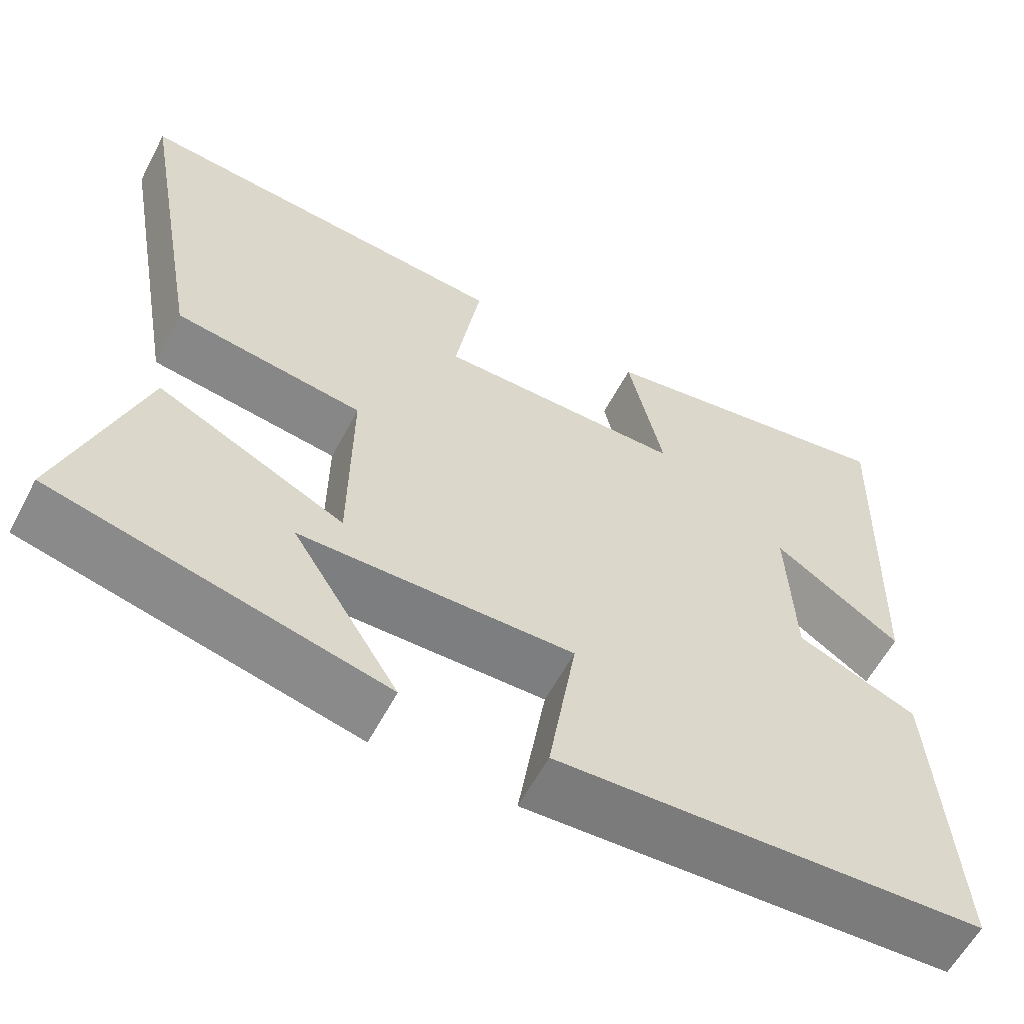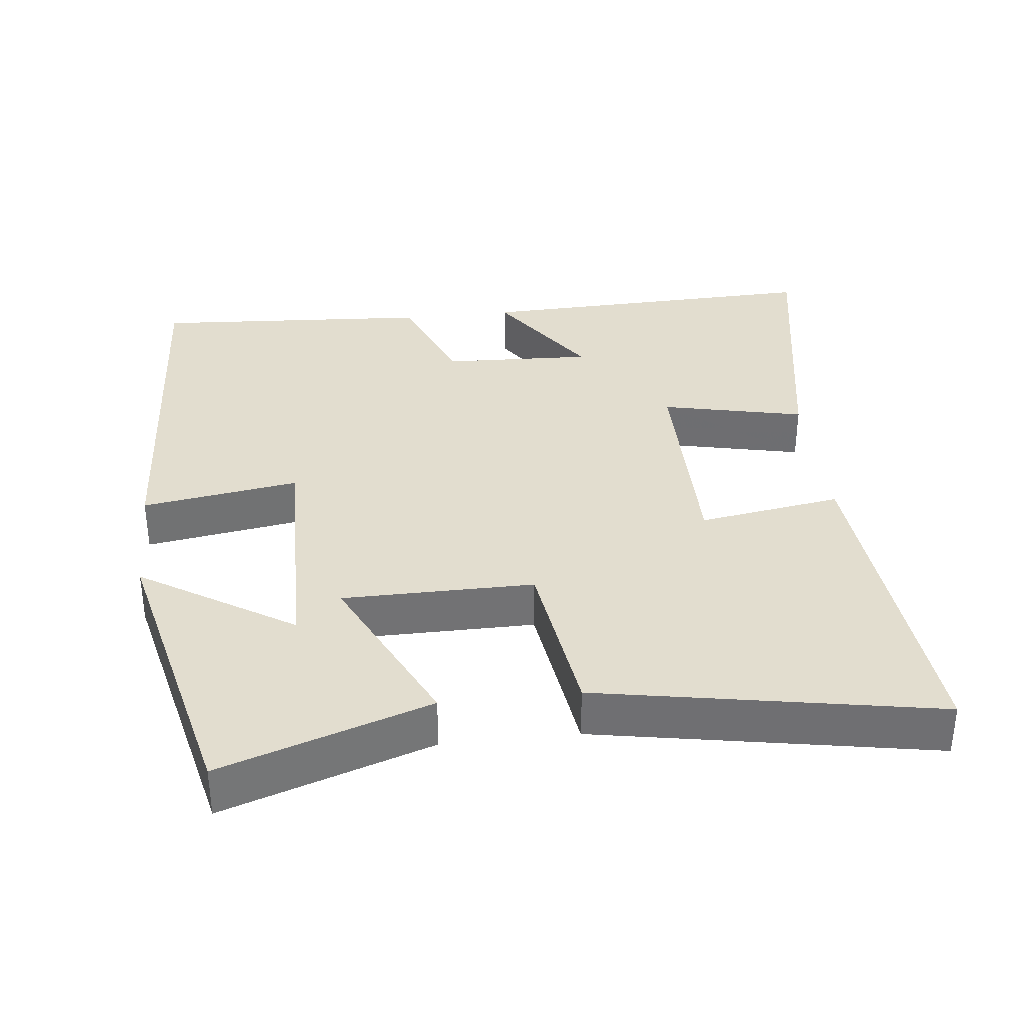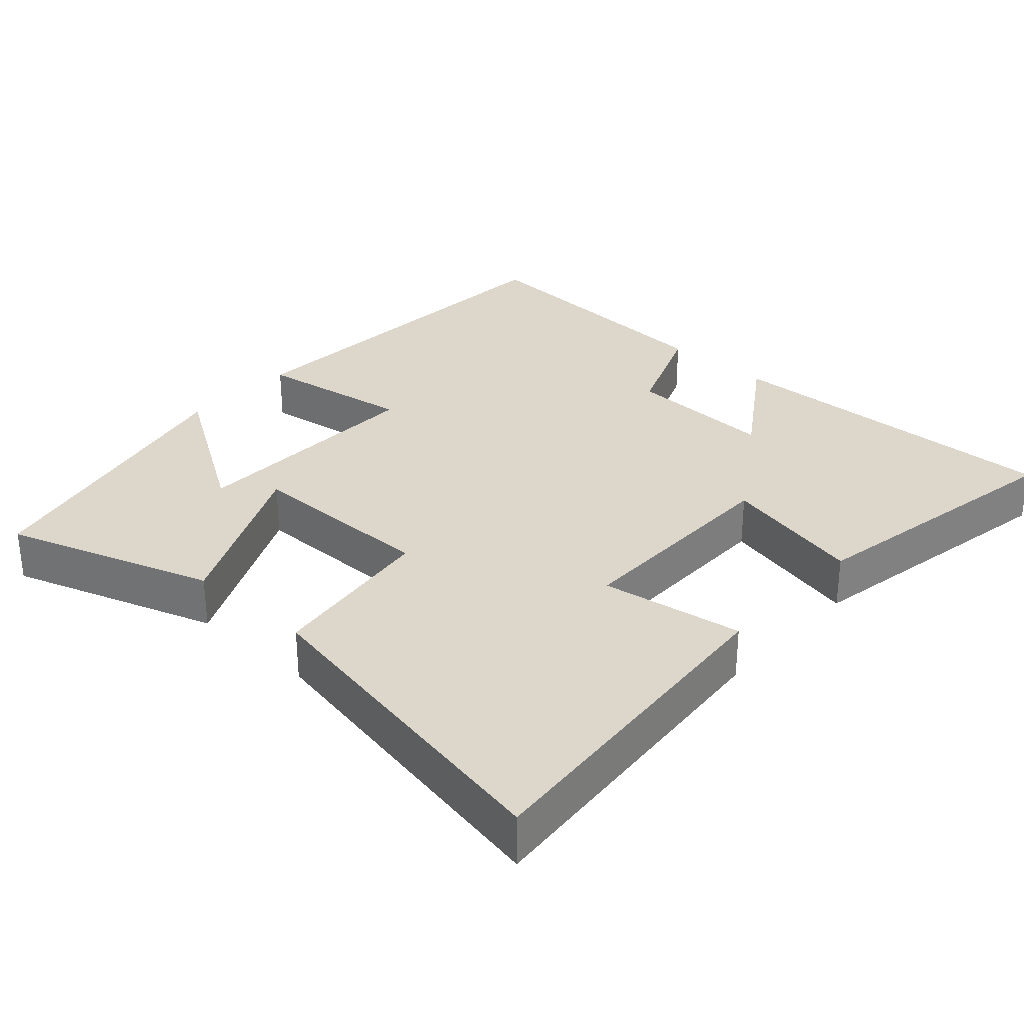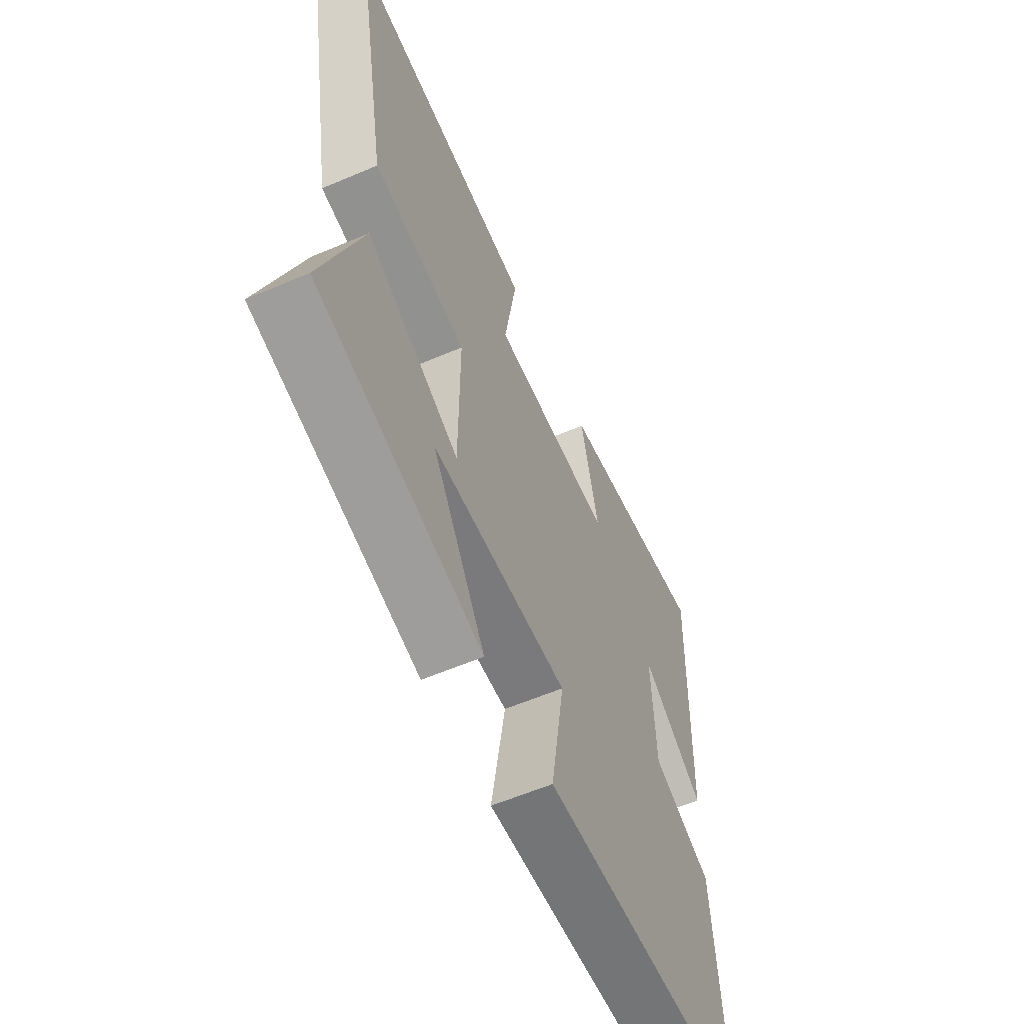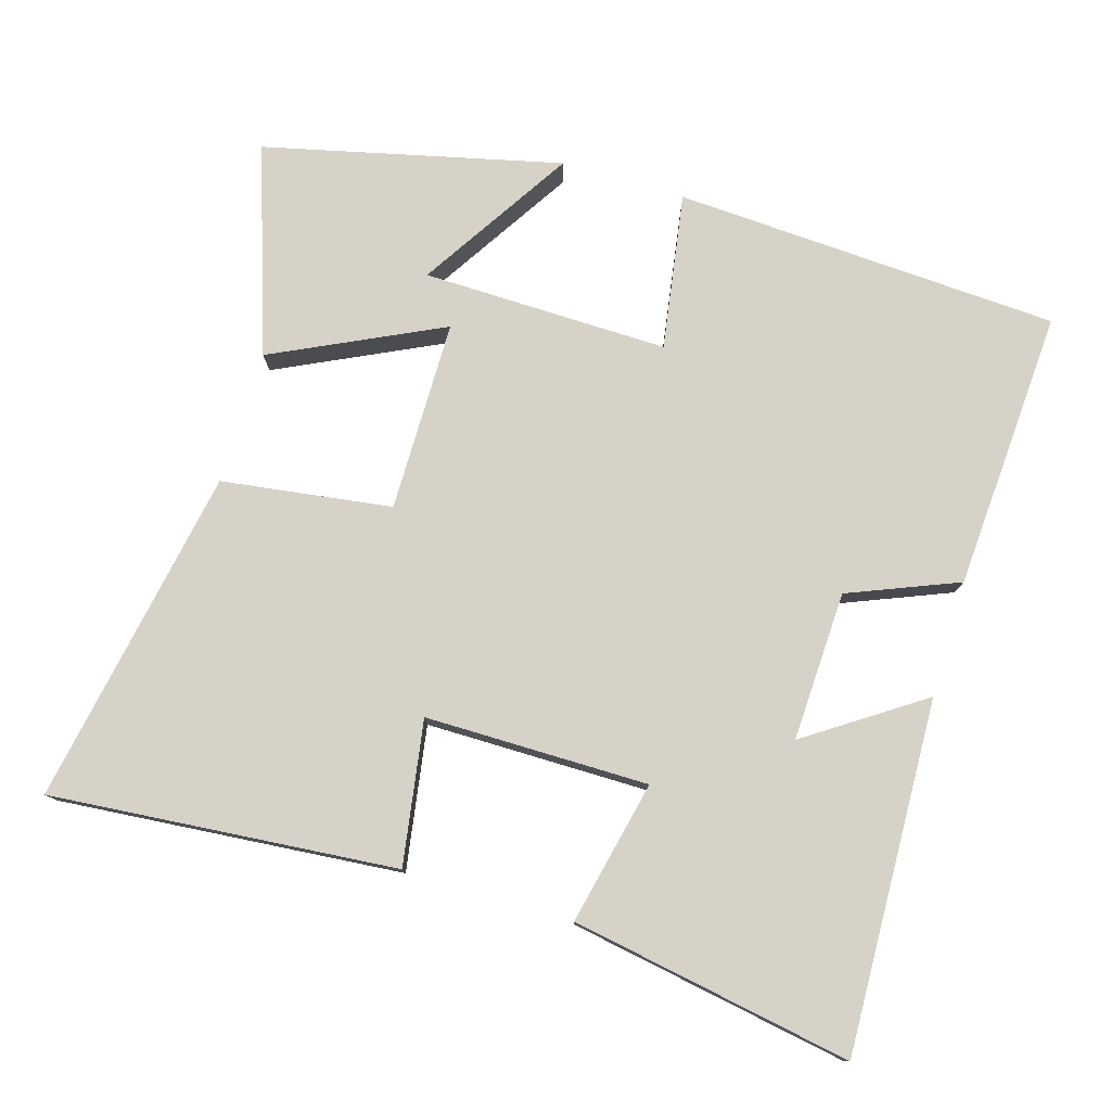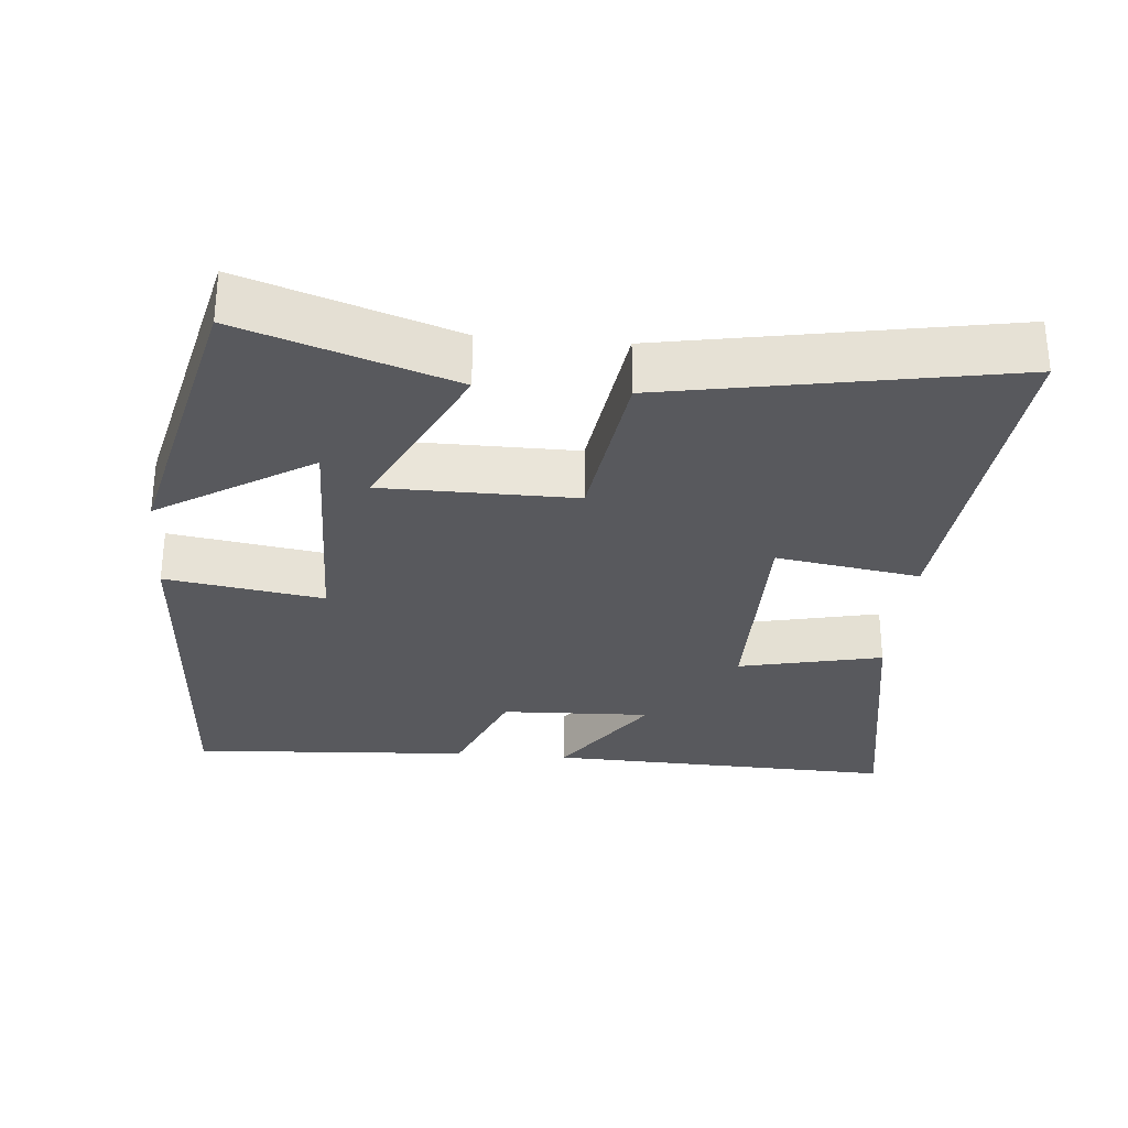
<metadata>
{"format":"obj","ext":"obj","renderer":"f3d","projection":"perspective","resolution":1024,"background":"white","views":[{"elev":-59.7,"azim":-27.8,"up":"+Z"},{"elev":34.8,"azim":-96.3,"up":"+Y"},{"elev":30.7,"azim":-47.6,"up":"+Y"},{"elev":-59.1,"azim":-66.3,"up":"+Z"},{"elev":77.6,"azim":16.7,"up":"+Y"},{"elev":-29.8,"azim":-95.0,"up":"+Y"}]}
</metadata>
<code>
v 0.524 0.07 -0.471
v -0.012 0.07 -0.5
v 0.023 0.07 -0.282
v -0.319 0.07 -0.288
v -0.186 0.07 -0.5
v -0.598 0.07 -0.402
v -0.5 0.07 -0.113
v -0.266 0.07 -0.226
v -0.264 0.07 0.04
v -0.5 0.07 0.073
v -0.585 0.07 0.542
v -0.106 0.07 0.5
v -0.138 0.07 0.301
v 0.172 0.07 0.301
v 0.128 0.07 0.5
v 0.517 0.07 0.568
v 0.5 0.07 0.081
v 0.34 0.07 0.189
v 0.348 0.07 -0.019
v 0.5 0.07 -0.081
v 0.524 0 -0.471
v -0.012 0 -0.5
v 0.023 0 -0.282
v -0.319 0 -0.288
v -0.186 0 -0.5
v -0.598 0 -0.402
v -0.5 0 -0.113
v -0.266 0 -0.226
v -0.264 0 0.04
v -0.5 0 0.073
v -0.585 0 0.542
v -0.106 0 0.5
v -0.138 0 0.301
v 0.172 0 0.301
v 0.128 0 0.5
v 0.517 0 0.568
v 0.5 0 0.081
v 0.34 0 0.189
v 0.348 0 -0.019
v 0.5 0 -0.081
f 1 2 3
f 20 1 3
f 19 20 3
f 18 19 3 4
f 15 16 17 18
f 14 15 18
f 13 14 18
f 11 12 13
f 10 11 13
f 9 10 13
f 8 9 13 18
f 6 7 8
f 4 5 6
f 4 6 8
f 4 8 18
f 23 22 21
f 23 21 40
f 23 40 39
f 24 23 39 38
f 38 37 36 35
f 38 35 34
f 38 34 33
f 33 32 31
f 33 31 30
f 33 30 29
f 38 33 29 28
f 28 27 26
f 26 25 24
f 28 26 24
f 38 28 24
f 1 21 22 2
f 2 22 23 3
f 3 23 24 4
f 4 24 25 5
f 5 25 26 6
f 6 26 27 7
f 7 27 28 8
f 8 28 29 9
f 9 29 30 10
f 10 30 31 11
f 11 31 32 12
f 12 32 33 13
f 13 33 34 14
f 14 34 35 15
f 15 35 36 16
f 16 36 37 17
f 17 37 38 18
f 18 38 39 19
f 19 39 40 20
f 20 40 21 1

</code>
